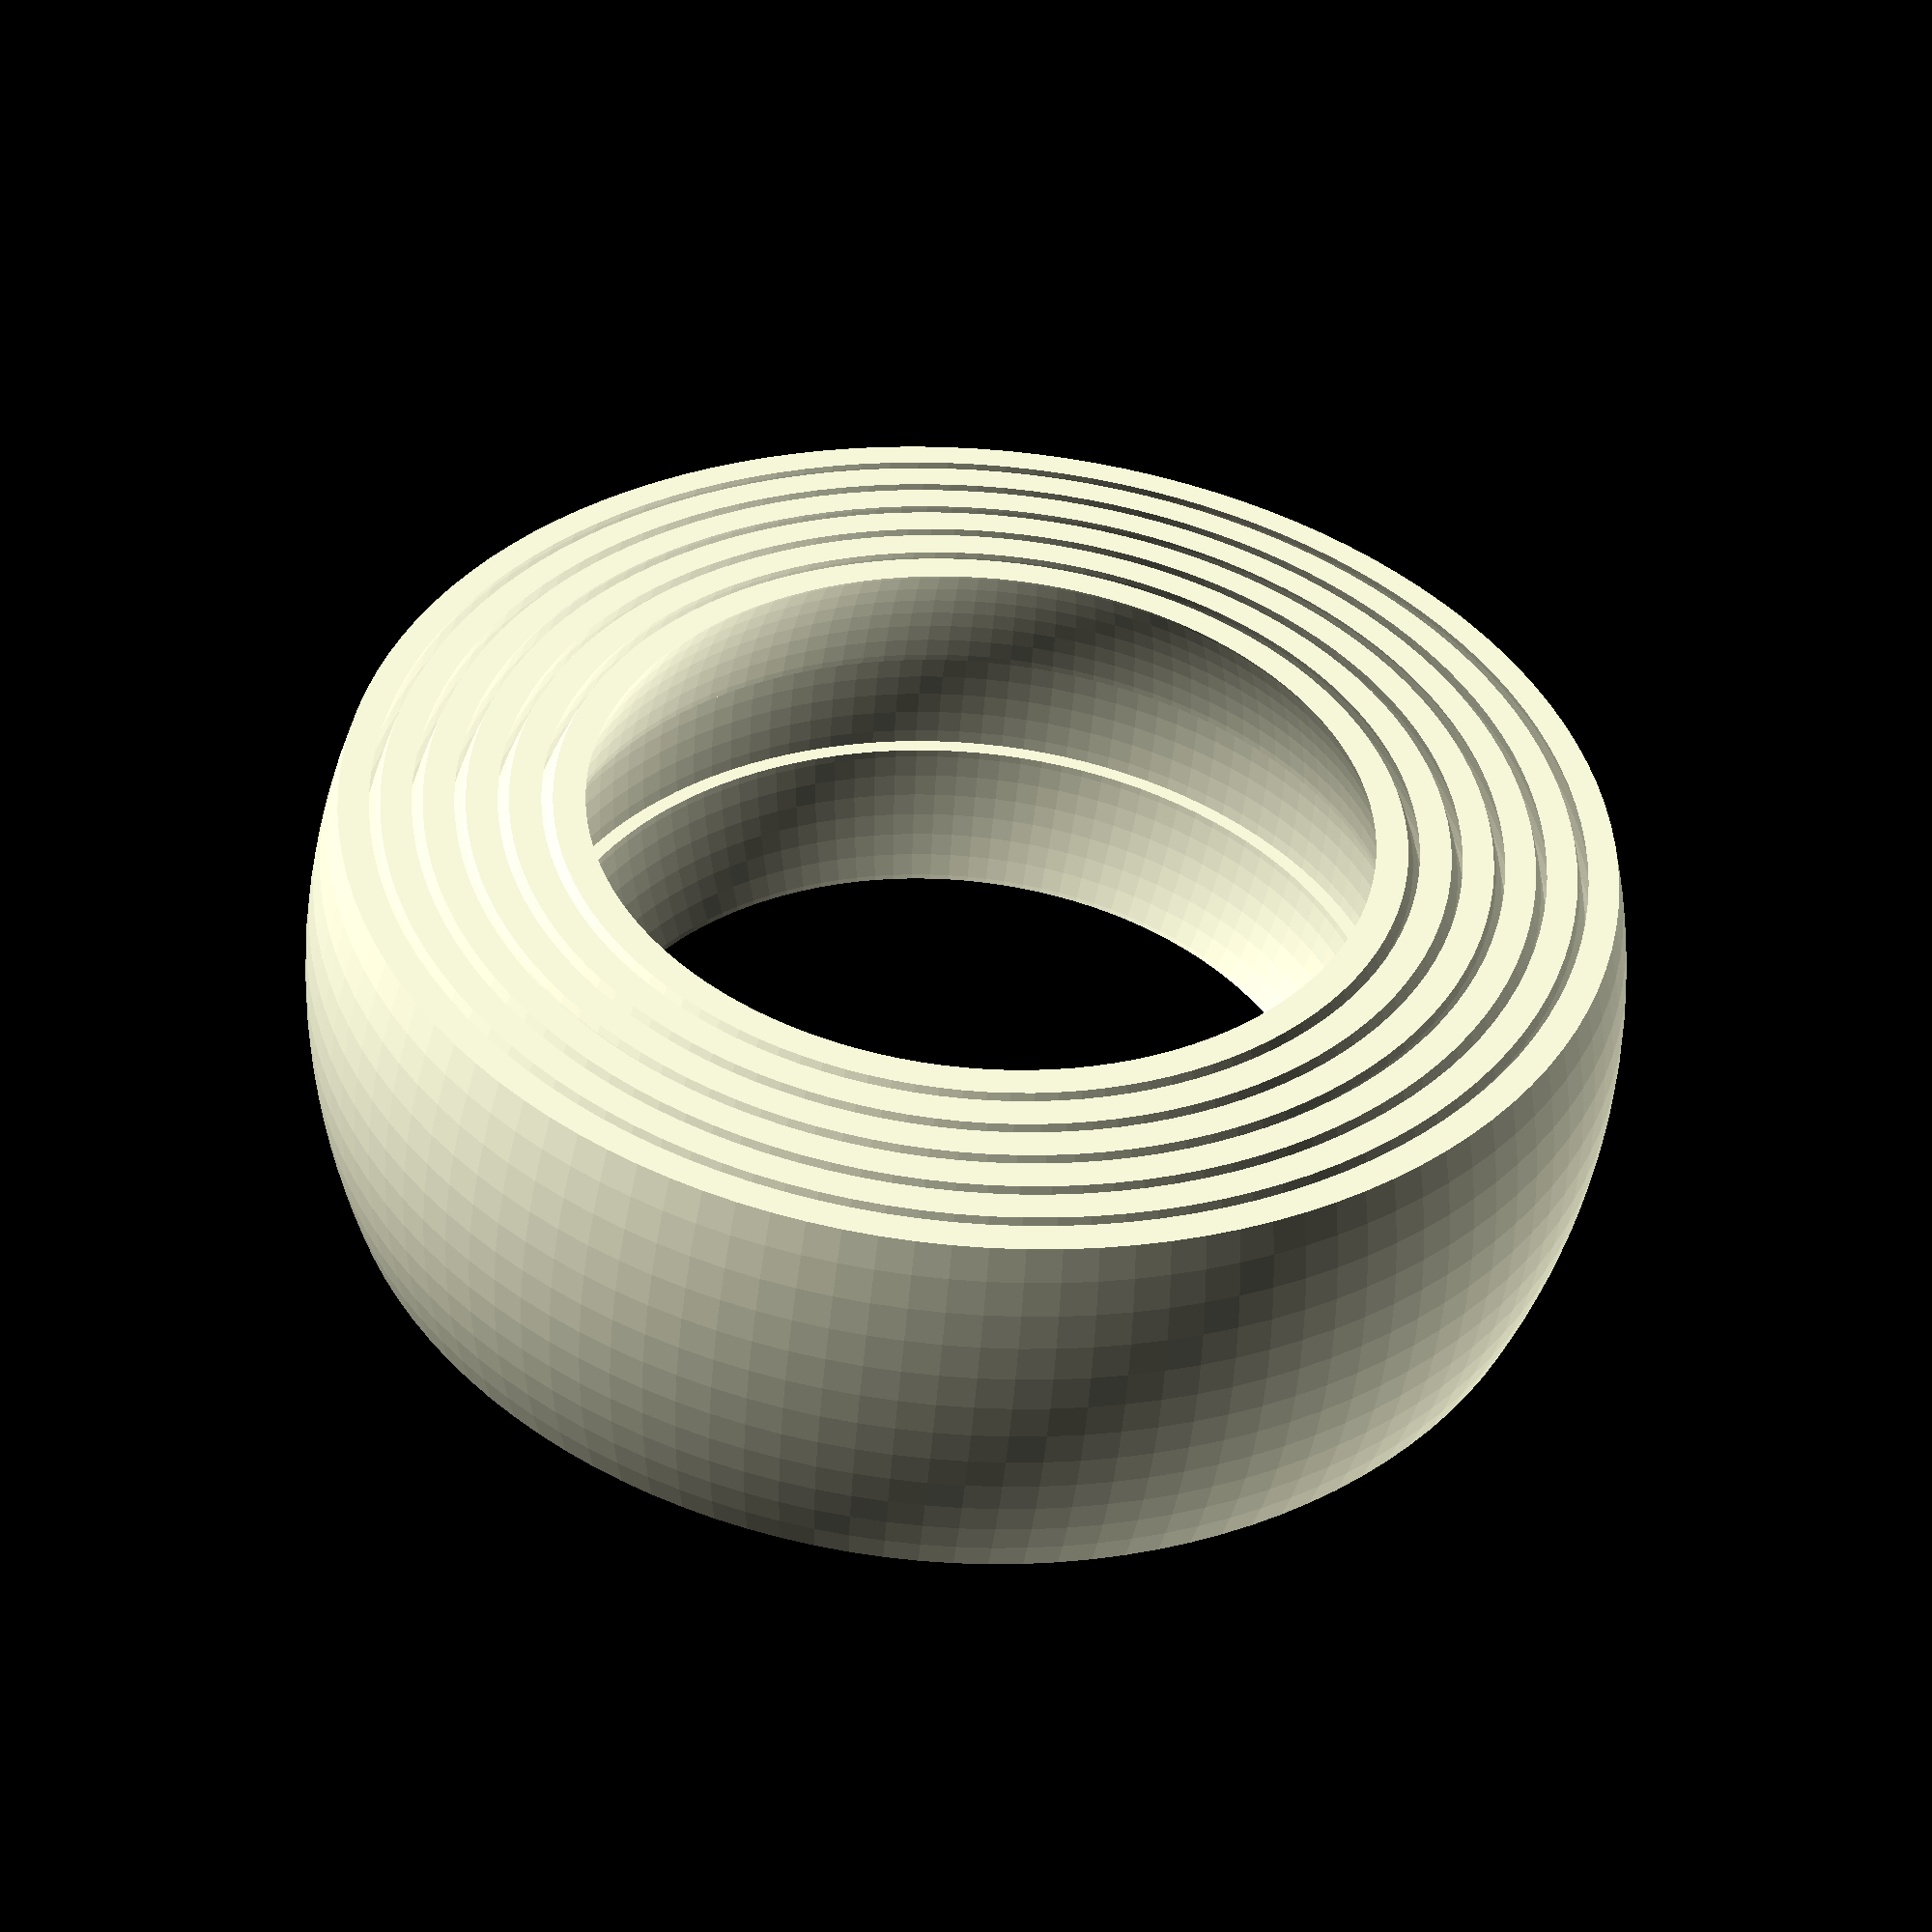
<openscad>
/* helpers */
SMOOTH_FACETS = 240;
MINIMUM_SURFACE_GAP = 0.5;

/* discrete parameters */
spherical = true;
facets = spherical ? SMOOTH_FACETS / 2 : SMOOTH_FACETS;
count = 6;

/* dimensions */
initial_radius = 23;
zradius = 10;
chevron_shrink = 3.1;
wall_thick = 1.4;
gap = spherical ? MINIMUM_SURFACE_GAP : 2;
internal_sphere_notch_zradius = 3;
internal_sphere_notch_wall_thick = 0.6;

step = gap + wall_thick;

/* special options */
preview_cut = false;

difference() {
    main();
    
    if (preview_cut)
    translate([0, 0, -500])
    cube([1000, 1000, 1000]);
}


module main() {
    for (i = [0:count - 1]) {
        radius = initial_radius + i * step;
        unit(radius);
    }
}

module unit(r2) {
    
    if (spherical) {
        rotate_extrude($fn = facets)
        intersection() {
            difference() {
                circle(r = r2, $fn = facets);
                circle(r = r2 - wall_thick, $fn = facets);
                
                if (internal_sphere_notch_zradius > 0) {
                    intersection() {
                        circle(r = r2 - internal_sphere_notch_wall_thick, $fn = facets);

                        translate([0, -internal_sphere_notch_zradius])
                        square([r2 * 1.5, internal_sphere_notch_zradius * 2]);
                    }
                }
            }
            
            translate([0, -zradius])
            square([r2 * 1.5, zradius * 2]);
        }
    } else {
        r1 = r2 - chevron_shrink;
        //linear_extrude(2)
        rotate_extrude($fn = facets)
        polygon([
            [r1, zradius],
            [r2, 0],
            [r1, -zradius],
            [r1 - wall_thick, -zradius],
            [r2 - wall_thick, 0],
            [r1 - wall_thick, zradius],
        ]);
    }
}
</openscad>
<views>
elev=50.0 azim=194.6 roll=355.4 proj=p view=solid
</views>
